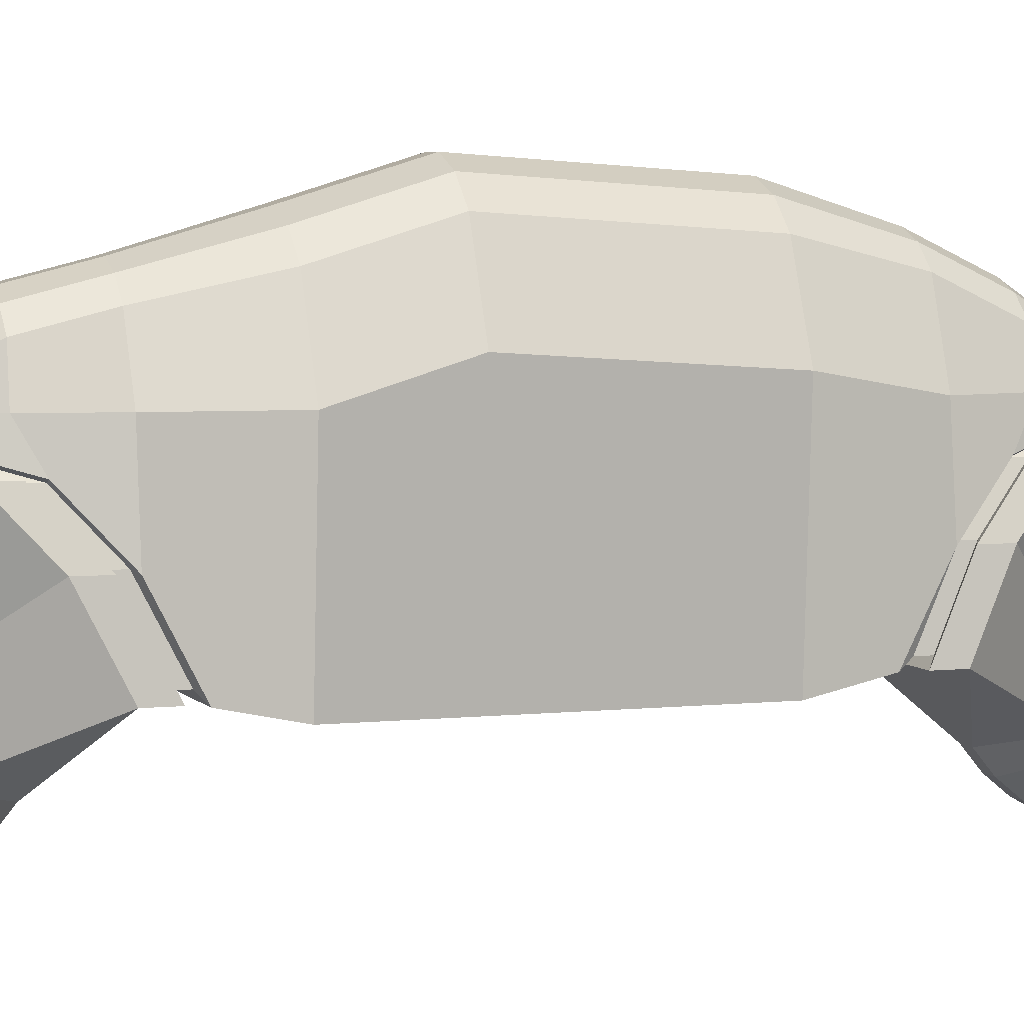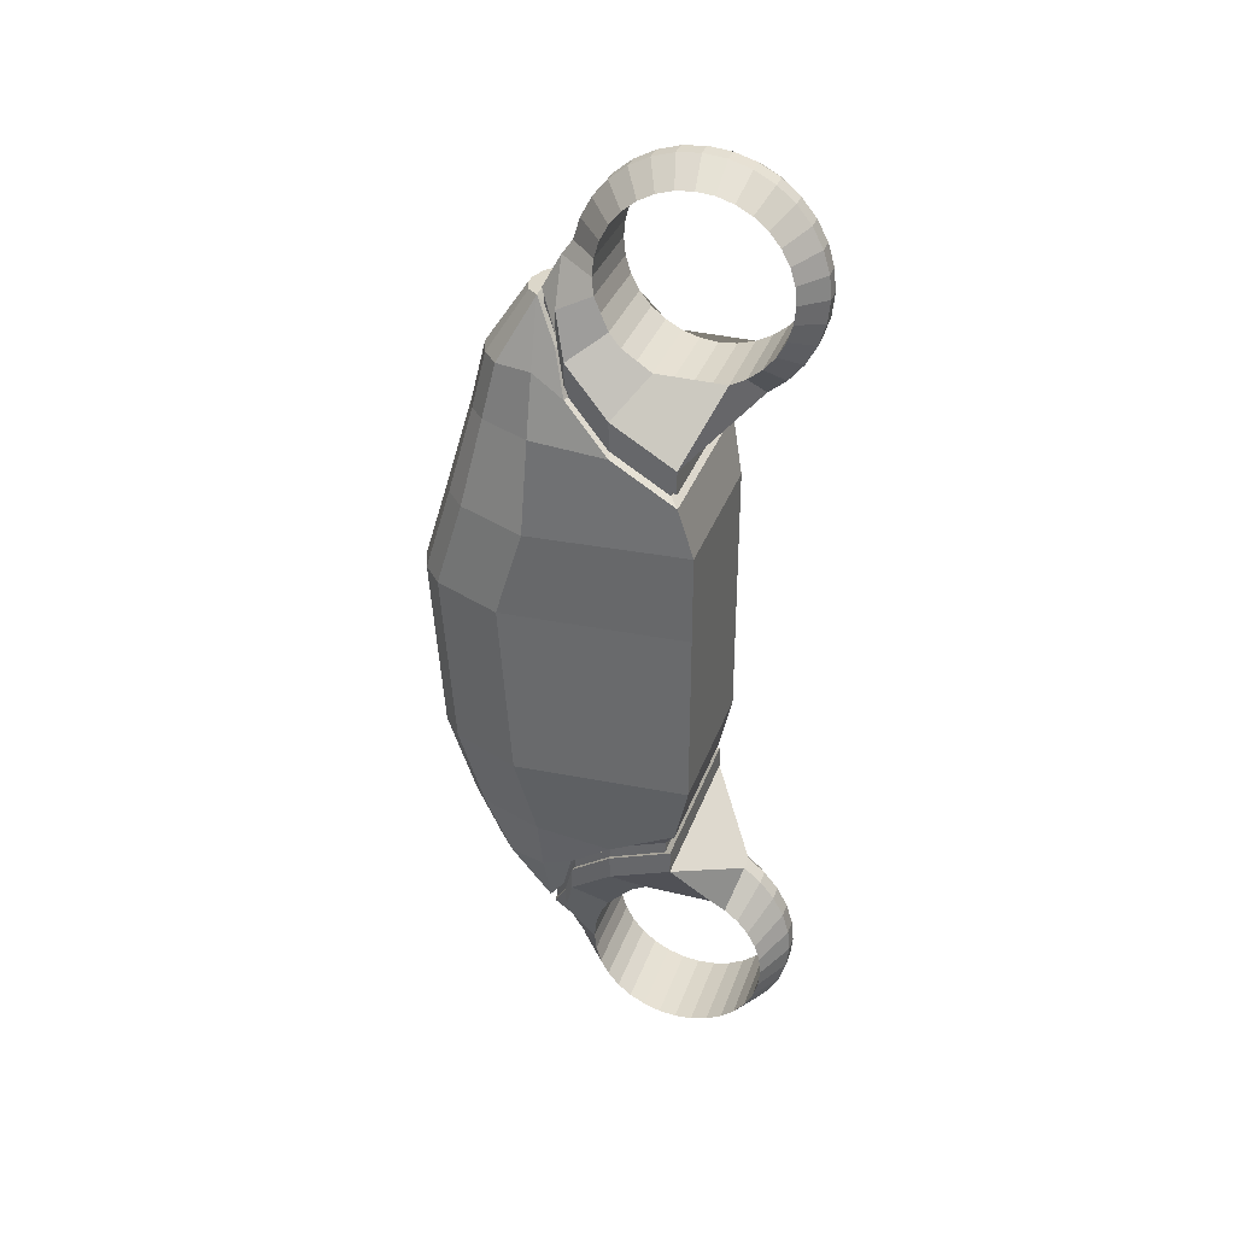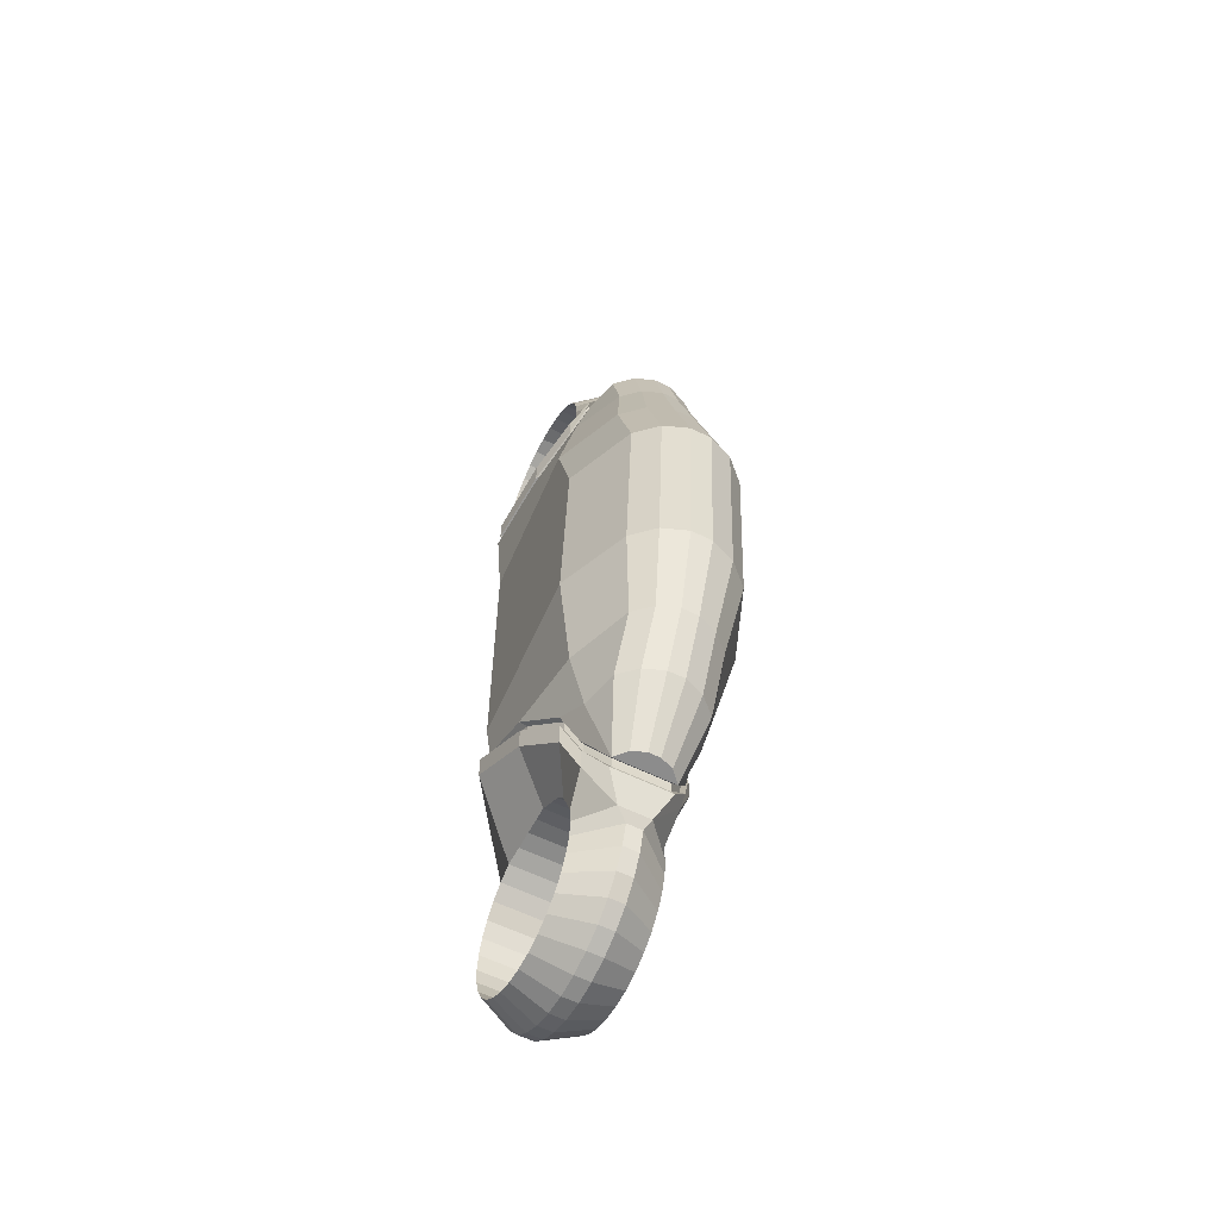
<metadata>
{"format":"obj","ext":"obj","renderer":"f3d","projection":"perspective","resolution":1024,"background":"white","views":[{"elev":4.9,"azim":70.2,"up":"+Y"},{"elev":34.5,"azim":-71.7,"up":"+Z"},{"elev":-58.5,"azim":152.8,"up":"+Z"}]}
</metadata>
<code>
o Grid
v 1.035 -0.08057 0.7014
v 0.9136 1.699 0.7014
v 1.035 -0.08057 -0.3002
v 0.9136 2.005 -0.3002
v 2.792 -0.08057 0.7014
v 2.914 1.699 0.7014
v 2.792 -0.08057 -0.3001
v 2.914 2.005 -0.3001
v 1.253 2.489 0.7014
v 1.253 2.795 -0.3002
v 2.574 2.795 -0.3001
v 2.574 2.489 0.7014
v 1.499 2.716 0.7014
v 1.499 3.022 -0.3001
v 2.328 3.022 -0.3001
v 2.328 2.716 0.7014
v 1.79 2.829 0.7014
v 1.79 3.135 -0.3001
v 2.038 3.135 -0.3001
v 2.038 2.829 0.7014
v 0.9136 0.06039 1.327
v 1.125 1.694 1.691
v 2.702 1.694 1.691
v 2.914 0.06039 1.327
v 2.435 2.272 1.691
v 1.393 2.272 1.691
v 2.24 2.451 1.691
v 1.587 2.451 1.691
v 2.011 2.541 1.691
v 1.816 2.541 1.691
v 1.019 0.8021 1.691
v 2.808 0.8021 1.691
v 1.293 1.694 2.359
v 1.21 1.328 2.161
v 2.534 1.694 2.359
v 2.617 1.328 2.161
v 1.569 1.715 3.068
v 1.374 1.467 2.635
v 2.258 1.715 3.068
v 2.488 1.467 2.635
v 2.435 2.107 2.35
v 1.393 2.107 2.35
v 2.24 2.286 2.35
v 1.587 2.286 2.35
v 2.011 2.376 2.35
v 1.816 2.376 2.35
v 2.136 1.845 3.05
v 1.691 1.845 3.05
v 1.98 1.906 3.05
v 1.847 1.906 3.05
v 1.007 0.1552 1.407
v 2.82 0.1552 1.407
v 1.103 0.8275 1.736
v 2.725 0.8275 1.736
v 1.276 1.304 2.162
v 2.552 1.304 2.162
v 1.602 1.655 2.984
v 1.424 1.43 2.592
v 2.226 1.655 2.984
v 2.435 1.43 2.592
v 1.007 0.1552 1.541
v 2.82 0.1552 1.541
v 1.103 0.8275 1.87
v 2.725 0.8275 1.87
v 1.276 1.304 2.297
v 2.552 1.304 2.297
v 1.602 1.655 3.119
v 1.424 1.43 2.726
v 2.226 1.655 3.119
v 2.435 1.43 2.726
v 0.9285 0.07538 1.474
v 2.899 0.07538 1.474
v 1.032 0.8061 1.832
v 2.795 0.8061 1.832
v 1.221 1.324 2.296
v 2.607 1.324 2.296
v 1.575 1.665 3.151
v 1.382 1.461 2.762
v 2.253 1.665 3.151
v 2.48 1.461 2.762
v 0.9285 0.07538 1.74
v 2.899 0.07538 1.74
v 1.032 0.8061 2.098
v 2.795 0.8061 2.098
v 1.221 1.324 2.561
v 2.607 1.324 2.561
v 1.734 1.515 3.455
v 1.382 1.461 3.028
v 2.093 1.515 3.455
v 2.422 1.461 3.028
v 1.458 0.1135 2.39
v 2.436 0.1135 2.39
v 1.458 -0.08162 2.409
v 2.436 -0.08162 2.409
v 1.458 -0.2692 2.466
v 2.436 -0.2692 2.466
v 1.458 -0.4421 2.559
v 2.436 -0.4421 2.559
v 1.458 -0.5936 2.683
v 2.436 -0.5936 2.683
v 1.458 -0.718 2.835
v 2.436 -0.718 2.835
v 1.458 -0.8104 3.007
v 2.436 -0.8104 3.007
v 1.458 -0.8673 3.195
v 2.436 -0.8673 3.195
v 1.458 -0.8865 3.39
v 2.436 -0.8865 3.39
v 1.458 -0.8673 3.585
v 2.436 -0.8673 3.585
v 1.458 -0.8104 3.773
v 2.436 -0.8104 3.773
v 1.458 -0.718 3.946
v 2.436 -0.718 3.946
v 1.458 -0.5936 4.097
v 2.436 -0.5936 4.097
v 1.458 -0.4421 4.222
v 2.436 -0.4421 4.222
v 1.458 -0.2692 4.314
v 2.436 -0.2692 4.314
v 1.458 -0.08162 4.371
v 2.436 -0.08162 4.371
v 1.458 0.1135 4.39
v 2.436 0.1135 4.39
v 1.458 0.3086 4.371
v 2.436 0.3086 4.371
v 1.458 0.4962 4.314
v 2.436 0.4962 4.314
v 1.458 0.669 4.222
v 2.436 0.669 4.222
v 1.458 0.8206 4.097
v 2.436 0.8206 4.097
v 1.458 0.9449 3.946
v 2.436 0.9449 3.946
v 1.458 1.037 3.773
v 2.436 1.037 3.773
v 1.458 1.094 3.585
v 2.436 1.094 3.585
v 1.458 1.113 3.39
v 2.436 1.113 3.39
v 1.458 1.094 3.195
v 2.436 1.094 3.195
v 1.458 1.037 3.007
v 2.436 1.037 3.007
v 1.458 0.9449 2.835
v 2.436 0.9449 2.835
v 1.458 0.8206 2.683
v 2.436 0.8206 2.683
v 1.458 0.669 2.559
v 2.436 0.669 2.559
v 1.458 0.4961 2.466
v 2.436 0.4961 2.466
v 1.458 0.3086 2.409
v 2.436 0.3086 2.409
v 1.858 -0.5493 2.231
v 2.036 -0.5493 2.231
v 1.858 -0.7453 2.392
v 2.036 -0.7453 2.392
v 1.858 -0.9062 2.588
v 2.036 -0.9062 2.588
v 1.858 -1.026 2.811
v 2.036 -1.026 2.811
v 1.858 -1.099 3.054
v 2.036 -1.099 3.054
v 1.858 -1.124 3.306
v 2.036 -1.124 3.306
v 1.858 -1.099 3.559
v 2.036 -1.099 3.559
v 1.858 -1.026 3.802
v 2.036 -1.026 3.802
v 1.858 -0.9062 4.025
v 2.036 -0.9062 4.025
v 1.858 -0.7453 4.221
v 2.036 -0.7453 4.221
v 1.858 -0.5493 4.382
v 2.036 -0.5493 4.382
v 1.858 -0.3257 4.502
v 2.036 -0.3257 4.502
v 1.858 -0.08297 4.575
v 2.036 -0.08297 4.575
v 1.858 0.1694 4.6
v 2.036 0.1694 4.6
v 1.858 0.4218 4.575
v 2.036 0.4218 4.575
v 1.858 0.6645 4.502
v 2.036 0.6645 4.502
v 1.858 0.8881 4.382
v 2.036 0.8881 4.382
v 1.858 1.084 4.221
v 2.036 1.084 4.221
v 1.858 1.245 4.025
v 2.036 1.245 4.025
v 1.858 1.365 3.802
v 2.036 1.365 3.802
v 1.858 1.438 3.559
v 2.036 1.438 3.559
v 2.792 -0.08057 -2.3
v 2.914 1.867 -2.3
v 1.035 -0.08057 -2.3
v 0.9137 1.867 -2.3
v 2.574 2.657 -2.3
v 1.253 2.657 -2.3
v 2.328 2.884 -2.3
v 1.499 2.884 -2.3
v 2.038 2.998 -2.3
v 1.79 2.998 -2.3
v 2.792 0.06039 -2.926
v 2.703 1.694 -3.289
v 1.125 1.694 -3.289
v 1.035 0.06039 -2.926
v 1.393 2.422 -3.289
v 2.435 2.422 -3.289
v 1.587 2.601 -3.289
v 2.241 2.601 -3.289
v 1.816 2.691 -3.289
v 2.011 2.691 -3.289
v 2.808 0.8021 -3.289
v 1.019 0.8021 -3.289
v 2.534 1.694 -3.958
v 2.617 1.328 -3.76
v 1.293 1.694 -3.958
v 1.21 1.328 -3.76
v 2.258 1.715 -4.666
v 2.454 1.467 -4.233
v 1.569 1.715 -4.666
v 1.339 1.467 -4.234
v 1.393 2.107 -3.948
v 2.435 2.107 -3.948
v 1.587 2.286 -3.948
v 2.241 2.286 -3.948
v 1.816 2.376 -3.948
v 2.011 2.376 -3.948
v 1.691 1.845 -4.649
v 2.136 1.845 -4.649
v 1.847 1.906 -4.649
v 1.98 1.906 -4.649
v 2.82 0.1552 -3.005
v 1.007 0.1552 -3.005
v 2.724 0.8275 -3.335
v 1.103 0.8275 -3.335
v 2.551 1.304 -3.761
v 1.276 1.304 -3.761
v 2.225 1.655 -4.583
v 2.403 1.43 -4.191
v 1.601 1.655 -4.583
v 1.393 1.43 -4.191
v 2.82 0.1552 -3.14
v 1.007 0.1552 -3.14
v 2.724 0.8275 -3.469
v 1.103 0.8275 -3.469
v 2.551 1.304 -3.895
v 1.276 1.304 -3.896
v 2.225 1.655 -4.717
v 2.403 1.43 -4.325
v 1.601 1.655 -4.718
v 1.393 1.43 -4.325
v 2.899 0.07538 -3.073
v 0.9284 0.07538 -3.073
v 2.795 0.8061 -3.431
v 1.032 0.8061 -3.431
v 2.607 1.324 -3.894
v 1.221 1.324 -3.894
v 2.253 1.665 -4.749
v 2.446 1.461 -4.361
v 1.575 1.665 -4.749
v 1.348 1.461 -4.361
v 2.899 0.07538 -3.339
v 0.9284 0.07538 -3.339
v 2.795 0.8061 -3.697
v 1.032 0.8061 -3.697
v 2.607 1.324 -4.16
v 1.221 1.324 -4.16
v 2.093 1.515 -5.054
v 2.446 1.461 -4.627
v 1.734 1.515 -5.054
v 1.406 1.461 -4.627
v 2.369 0.1135 -3.989
v 1.391 0.1135 -3.989
v 2.369 -0.08162 -4.008
v 1.391 -0.08162 -4.008
v 2.369 -0.2692 -4.065
v 1.391 -0.2692 -4.065
v 2.369 -0.4421 -4.157
v 1.391 -0.4421 -4.157
v 2.369 -0.5936 -4.282
v 1.391 -0.5936 -4.282
v 2.369 -0.718 -4.433
v 1.391 -0.718 -4.433
v 2.369 -0.8104 -4.606
v 1.391 -0.8104 -4.606
v 2.369 -0.8673 -4.794
v 1.391 -0.8673 -4.794
v 2.369 -0.8865 -4.989
v 1.391 -0.8865 -4.989
v 2.369 -0.8673 -5.184
v 1.391 -0.8673 -5.184
v 2.369 -0.8104 -5.372
v 1.391 -0.8104 -5.372
v 2.369 -0.718 -5.544
v 1.391 -0.718 -5.545
v 2.369 -0.5936 -5.696
v 1.391 -0.5936 -5.696
v 2.369 -0.4421 -5.82
v 1.391 -0.4421 -5.82
v 2.369 -0.2692 -5.913
v 1.391 -0.2692 -5.913
v 2.369 -0.08162 -5.97
v 1.391 -0.08162 -5.97
v 2.369 0.1135 -5.989
v 1.391 0.1135 -5.989
v 2.369 0.3086 -5.97
v 1.391 0.3086 -5.97
v 2.369 0.4962 -5.913
v 1.391 0.4962 -5.913
v 2.369 0.669 -5.82
v 1.391 0.669 -5.82
v 2.369 0.8206 -5.696
v 1.391 0.8206 -5.696
v 2.369 0.9449 -5.544
v 1.391 0.9449 -5.545
v 2.369 1.037 -5.372
v 1.391 1.037 -5.372
v 2.369 1.094 -5.184
v 1.391 1.094 -5.184
v 2.369 1.113 -4.989
v 1.391 1.113 -4.989
v 2.369 1.094 -4.794
v 1.391 1.094 -4.794
v 2.369 1.037 -4.606
v 1.391 1.037 -4.606
v 2.369 0.9449 -4.433
v 1.391 0.9449 -4.433
v 2.369 0.8206 -4.282
v 1.391 0.8206 -4.282
v 2.369 0.669 -4.157
v 1.391 0.669 -4.157
v 2.369 0.4961 -4.065
v 1.391 0.4961 -4.065
v 2.369 0.3086 -4.008
v 1.391 0.3086 -4.008
v 1.969 -0.5493 -3.83
v 1.791 -0.5493 -3.83
v 1.969 -0.7453 -3.99
v 1.791 -0.7453 -3.99
v 1.969 -0.9062 -4.187
v 1.791 -0.9062 -4.187
v 1.969 -1.026 -4.41
v 1.791 -1.026 -4.41
v 1.969 -1.099 -4.653
v 1.791 -1.099 -4.653
v 1.969 -1.124 -4.905
v 1.791 -1.124 -4.905
v 1.969 -1.099 -5.158
v 1.791 -1.099 -5.158
v 1.969 -1.026 -5.4
v 1.791 -1.026 -5.4
v 1.969 -0.9062 -5.624
v 1.791 -0.9062 -5.624
v 1.969 -0.7453 -5.82
v 1.791 -0.7453 -5.82
v 1.969 -0.5493 -5.981
v 1.791 -0.5493 -5.981
v 1.969 -0.3257 -6.1
v 1.791 -0.3257 -6.1
v 1.969 -0.08297 -6.174
v 1.791 -0.08297 -6.174
v 1.969 0.1694 -6.199
v 1.791 0.1694 -6.199
v 1.969 0.4218 -6.174
v 1.791 0.4218 -6.174
v 1.969 0.6645 -6.1
v 1.791 0.6645 -6.1
v 1.969 0.8881 -5.981
v 1.791 0.8881 -5.981
v 1.969 1.084 -5.82
v 1.791 1.084 -5.82
v 1.969 1.245 -5.624
v 1.791 1.245 -5.624
v 1.969 1.365 -5.4
v 1.791 1.365 -5.4
v 1.969 1.438 -5.158
v 1.791 1.438 -5.158
f 1 2 4 3
f 7 8 6 5
f 2 1 21 31 22
f 3 7 5 1
f 12 11 15 16
f 6 8 11 12
f 4 2 9 10
f 20 17 30 29
f 1 5 24 21
f 10 9 13 14
f 17 13 28 30
f 19 18 17 20
f 16 15 19 20
f 14 13 17 18
f 24 32 54 52
f 6 12 25 23
f 12 16 27 25
f 16 20 29 27
f 9 2 22 26
f 5 6 23 32 24
f 13 9 26 28
f 40 39 59 60
f 32 23 35 36
f 22 31 34 33
f 32 36 56 54
f 36 35 39 40
f 33 34 38 37
f 36 40 60 56
f 30 28 44 46
f 29 30 46 45
f 25 27 43 41
f 27 29 45 43
f 28 26 42 44
f 45 46 50 49
f 41 43 47 39
f 43 45 49 47
f 44 42 37 48
f 46 44 48 50
f 26 22 33 42
f 37 42 33
f 37 39 47 49 50 48
f 25 41 35 23
f 35 41 39
f 34 31 53 55
f 38 34 55 58
f 39 37 57 59
f 21 24 52 51
f 37 38 58 57
f 31 21 51 53
f 58 55 65 68
f 60 59 69 70
f 51 52 62 61
f 53 51 61 63
f 59 57 67 69
f 55 53 63 65
f 52 54 64 62
f 56 60 70 66
f 57 58 68 67
f 54 56 66 64
f 70 69 79 80
f 61 62 72 71
f 63 61 71 73
f 69 67 77 79
f 65 63 73 75
f 64 66 76 74
f 66 70 80 76
f 67 68 78 77
f 62 64 74 72
f 68 65 75 78
f 74 76 86 84
f 76 80 90 86
f 77 78 88 87
f 72 74 84 82
f 78 75 85 88
f 80 79 89 90
f 71 72 82 81
f 73 71 81 83
f 79 77 87 89
f 75 73 83 85
f 91 92 94 93
f 93 94 96 95
f 133 131 189 191
f 115 113 171 173
f 97 95 81 155
f 122 124 182 180
f 104 106 164 162
f 123 121 179 181
f 105 103 161 163
f 130 132 190 188
f 112 114 172 170
f 140 139 87 89
f 131 129 187 189
f 113 111 169 171
f 138 140 89 196
f 120 122 180 178
f 102 104 162 160
f 139 137 195 87
f 121 119 177 179
f 103 101 159 161
f 128 130 188 186
f 110 112 170 168
f 129 127 185 187
f 139 140 142 141
f 141 142 144 143
f 143 144 146 145
f 145 146 148 147
f 147 148 150 149
f 149 150 152 151
f 151 152 154 153
f 153 154 92 91
f 150 148 146 86 84 152
f 144 142 90 86 146
f 147 149 151 83 85 145
f 142 140 89 90
f 96 94 92 154 152 84 82
f 139 141 88 87
f 151 153 91 93 95 81 83
f 141 143 145 85 88
f 81 82 156 155
f 155 156 158 157
f 157 158 160 159
f 159 160 162 161
f 161 162 164 163
f 163 164 166 165
f 165 166 168 167
f 167 168 170 169
f 169 170 172 171
f 171 172 174 173
f 173 174 176 175
f 175 176 178 177
f 177 178 180 179
f 179 180 182 181
f 181 182 184 183
f 183 184 186 185
f 185 186 188 187
f 187 188 190 189
f 189 190 192 191
f 191 192 194 193
f 193 194 196 195
f 195 196 89 87
f 96 98 156 82
f 114 116 174 172
f 132 134 192 190
f 107 105 163 165
f 125 123 181 183
f 106 108 166 164
f 124 126 184 182
f 99 97 155 157
f 117 115 173 175
f 135 133 191 193
f 98 100 158 156
f 116 118 176 174
f 134 136 194 192
f 109 107 165 167
f 127 125 183 185
f 108 110 168 166
f 126 128 186 184
f 101 99 157 159
f 119 117 175 177
f 137 135 193 195
f 100 102 160 158
f 118 120 178 176
f 136 138 196 194
f 111 109 167 169
f 95 96 98 97
f 97 99 100 98
f 99 101 102 100
f 101 103 104 102
f 103 105 106 104
f 105 107 108 106
f 107 109 110 108
f 109 111 112 110
f 111 113 114 112
f 113 115 116 114
f 115 117 118 116
f 117 119 120 118
f 119 121 122 120
f 121 123 124 122
f 138 137 139 140
f 135 137 138 136
f 133 135 136 134
f 131 133 134 132
f 129 131 132 130
f 127 129 130 128
f 125 127 128 126
f 123 125 126 124
f 197 198 8 7
f 3 4 200 199
f 198 197 207 217 208
f 7 3 199 197
f 202 10 14 204
f 200 4 10 202
f 8 198 201 11
f 206 205 216 215
f 197 199 210 207
f 11 201 203 15
f 205 203 214 216
f 18 19 205 206
f 204 14 18 206
f 15 203 205 19
f 210 218 240 238
f 200 202 211 209
f 202 204 213 211
f 204 206 215 213
f 201 198 208 212
f 199 200 209 218 210
f 203 201 212 214
f 226 225 245 246
f 218 209 221 222
f 208 217 220 219
f 218 222 242 240
f 222 221 225 226
f 219 220 224 223
f 222 226 246 242
f 216 214 230 232
f 215 216 232 231
f 211 213 229 227
f 213 215 231 229
f 214 212 228 230
f 231 232 236 235
f 227 229 233 225
f 229 231 235 233
f 230 228 223 234
f 232 230 234 236
f 212 208 219 228
f 223 228 219
f 223 225 233 235 236 234
f 211 227 221 209
f 221 227 225
f 220 217 239 241
f 224 220 241 244
f 225 223 243 245
f 207 210 238 237
f 223 224 244 243
f 217 207 237 239
f 244 241 251 254
f 246 245 255 256
f 237 238 248 247
f 239 237 247 249
f 245 243 253 255
f 241 239 249 251
f 238 240 250 248
f 242 246 256 252
f 243 244 254 253
f 240 242 252 250
f 256 255 265 266
f 247 248 258 257
f 249 247 257 259
f 255 253 263 265
f 251 249 259 261
f 250 252 262 260
f 252 256 266 262
f 253 254 264 263
f 248 250 260 258
f 254 251 261 264
f 260 262 272 270
f 262 266 276 272
f 263 264 274 273
f 258 260 270 268
f 264 261 271 274
f 266 265 275 276
f 257 258 268 267
f 259 257 267 269
f 265 263 273 275
f 261 259 269 271
f 277 278 280 279
f 279 280 282 281
f 319 317 375 377
f 301 299 357 359
f 283 281 267 341
f 308 310 368 366
f 290 292 350 348
f 309 307 365 367
f 291 289 347 349
f 316 318 376 374
f 298 300 358 356
f 326 325 273 275
f 317 315 373 375
f 299 297 355 357
f 324 326 275 382
f 306 308 366 364
f 288 290 348 346
f 325 323 381 273
f 307 305 363 365
f 289 287 345 347
f 314 316 374 372
f 296 298 356 354
f 315 313 371 373
f 325 326 328 327
f 327 328 330 329
f 329 330 332 331
f 331 332 334 333
f 333 334 336 335
f 335 336 338 337
f 337 338 340 339
f 339 340 278 277
f 336 334 332 272 270 338
f 330 328 276 272 332
f 333 335 337 269 271 331
f 328 326 275 276
f 282 280 278 340 338 270 268
f 325 327 274 273
f 337 339 277 279 281 267 269
f 327 329 331 271 274
f 267 268 342 341
f 341 342 344 343
f 343 344 346 345
f 345 346 348 347
f 347 348 350 349
f 349 350 352 351
f 351 352 354 353
f 353 354 356 355
f 355 356 358 357
f 357 358 360 359
f 359 360 362 361
f 361 362 364 363
f 363 364 366 365
f 365 366 368 367
f 367 368 370 369
f 369 370 372 371
f 371 372 374 373
f 373 374 376 375
f 375 376 378 377
f 377 378 380 379
f 379 380 382 381
f 381 382 275 273
f 282 284 342 268
f 300 302 360 358
f 318 320 378 376
f 293 291 349 351
f 311 309 367 369
f 292 294 352 350
f 310 312 370 368
f 285 283 341 343
f 303 301 359 361
f 321 319 377 379
f 284 286 344 342
f 302 304 362 360
f 320 322 380 378
f 295 293 351 353
f 313 311 369 371
f 294 296 354 352
f 312 314 372 370
f 287 285 343 345
f 305 303 361 363
f 323 321 379 381
f 286 288 346 344
f 304 306 364 362
f 322 324 382 380
f 297 295 353 355
f 281 282 284 283
f 283 285 286 284
f 285 287 288 286
f 287 289 290 288
f 289 291 292 290
f 291 293 294 292
f 293 295 296 294
f 295 297 298 296
f 297 299 300 298
f 299 301 302 300
f 301 303 304 302
f 303 305 306 304
f 305 307 308 306
f 307 309 310 308
f 324 323 325 326
f 321 323 324 322
f 319 321 322 320
f 317 319 320 318
f 315 317 318 316
f 313 315 316 314
f 311 313 314 312
f 309 311 312 310

</code>
